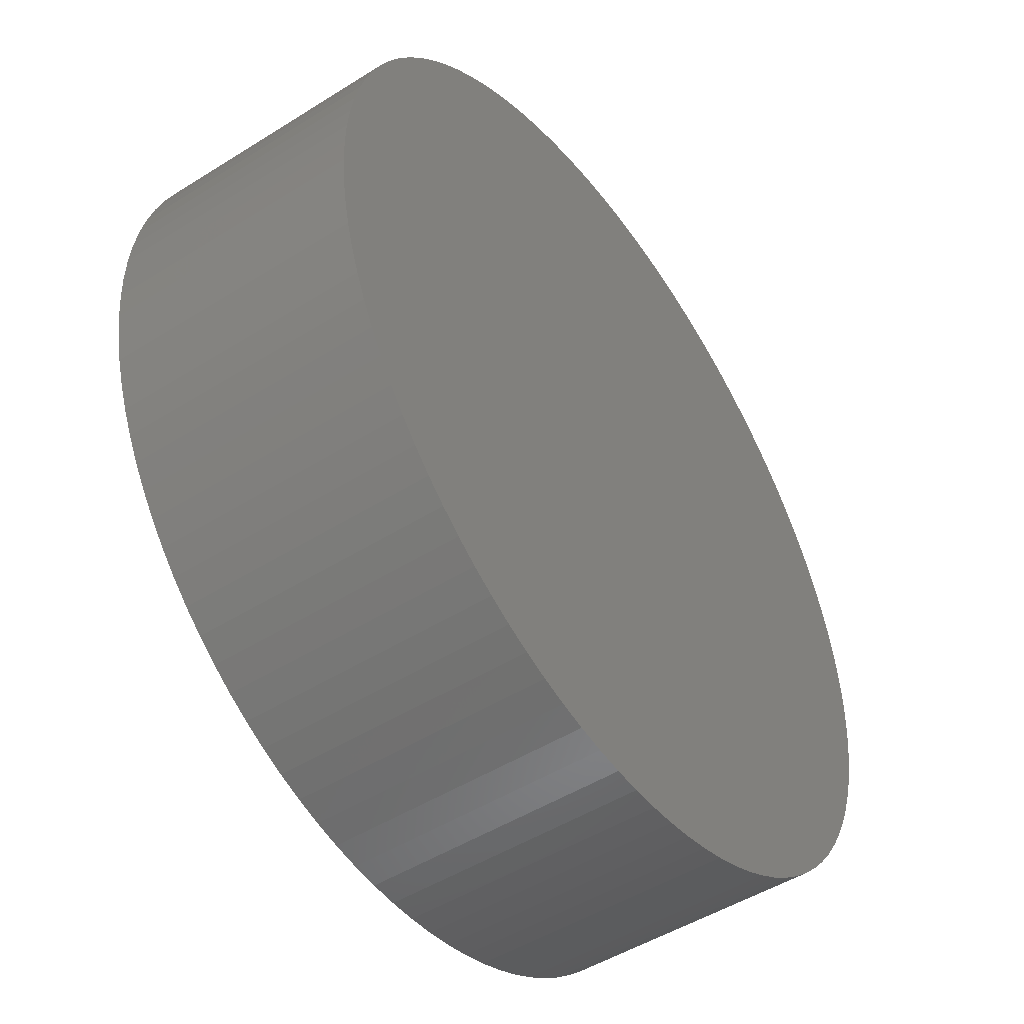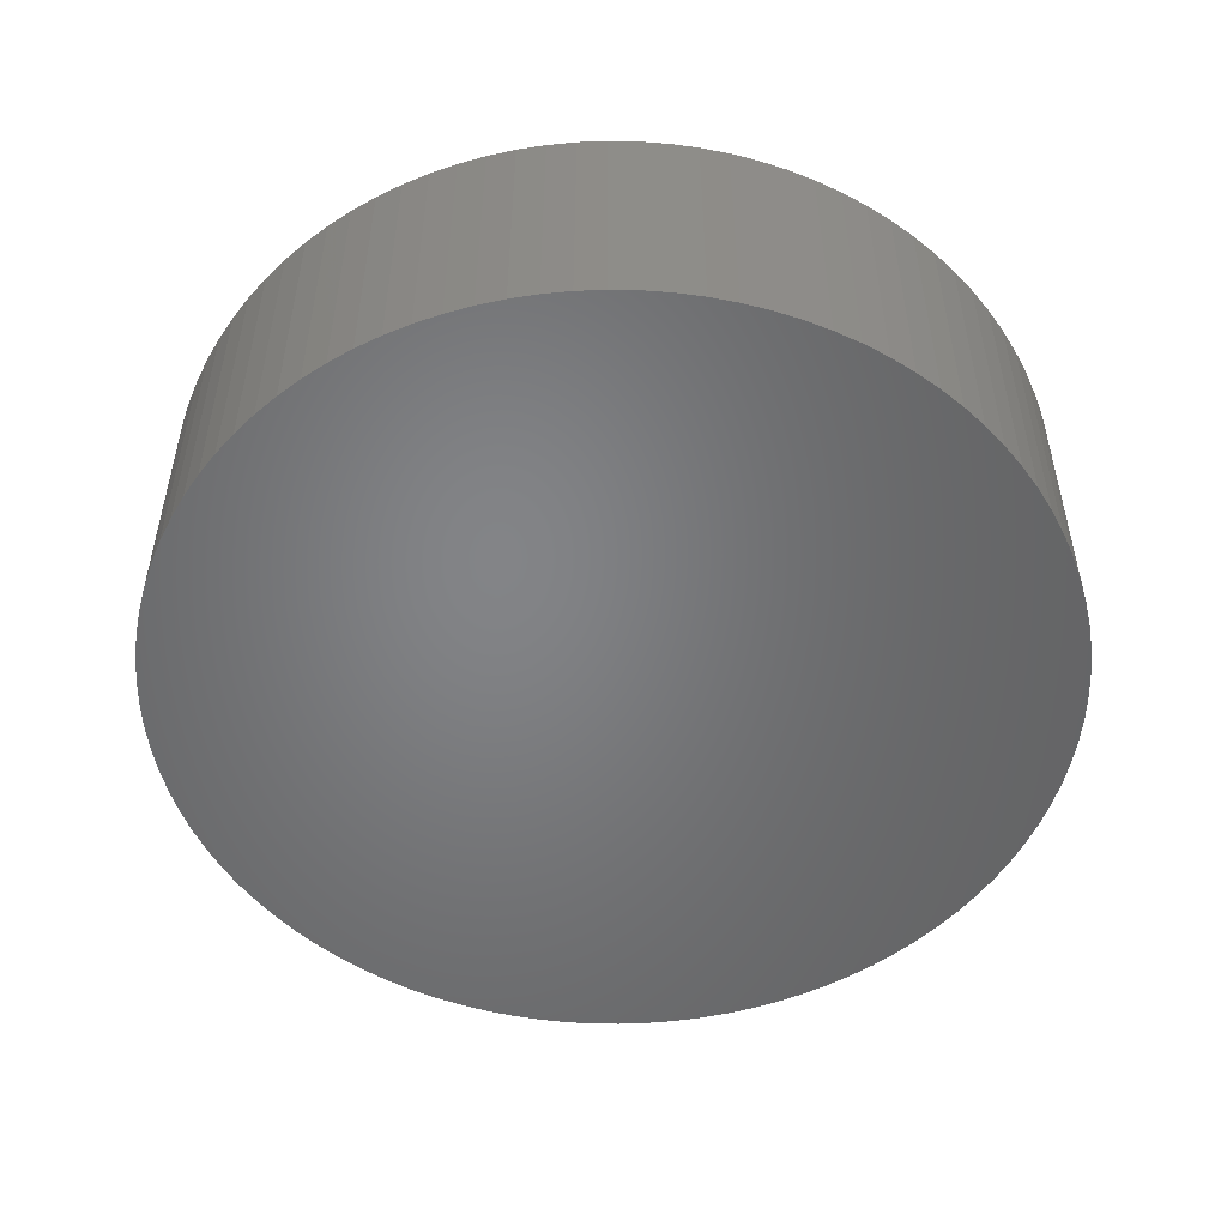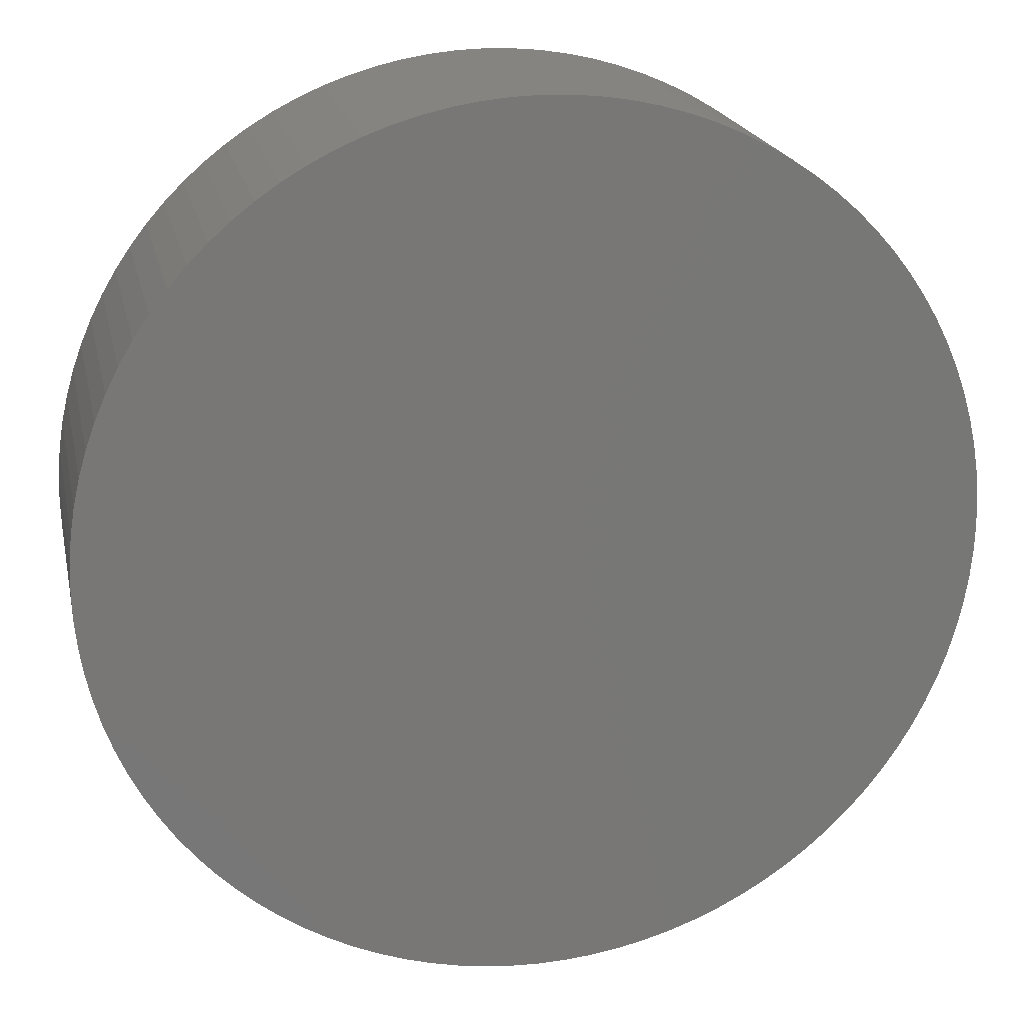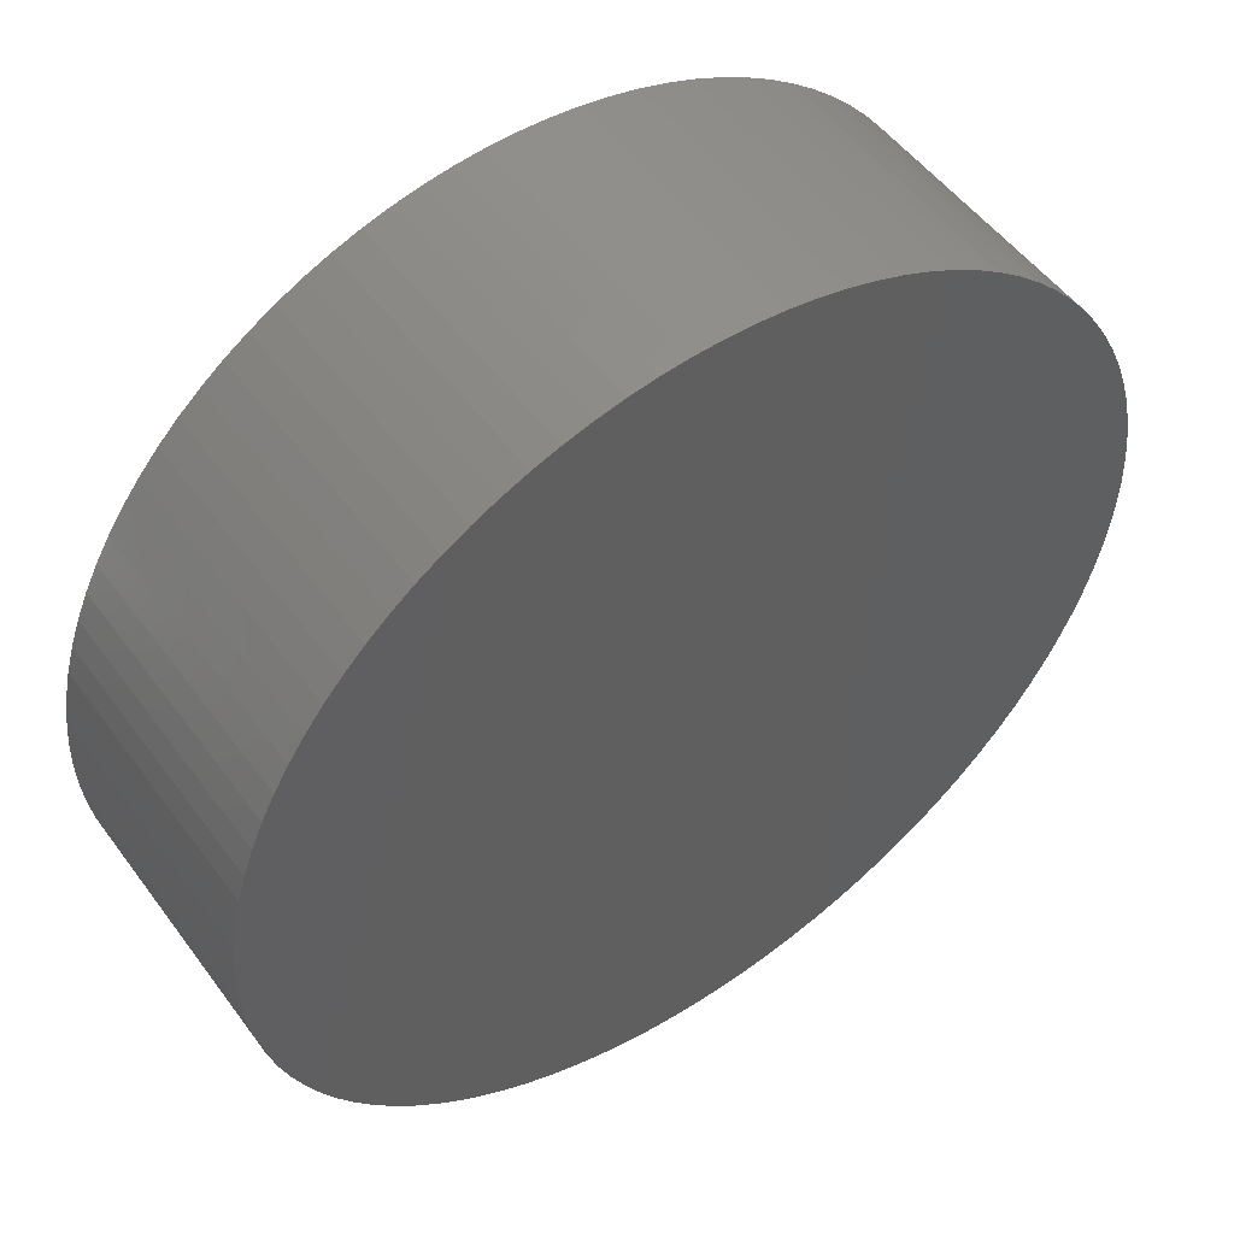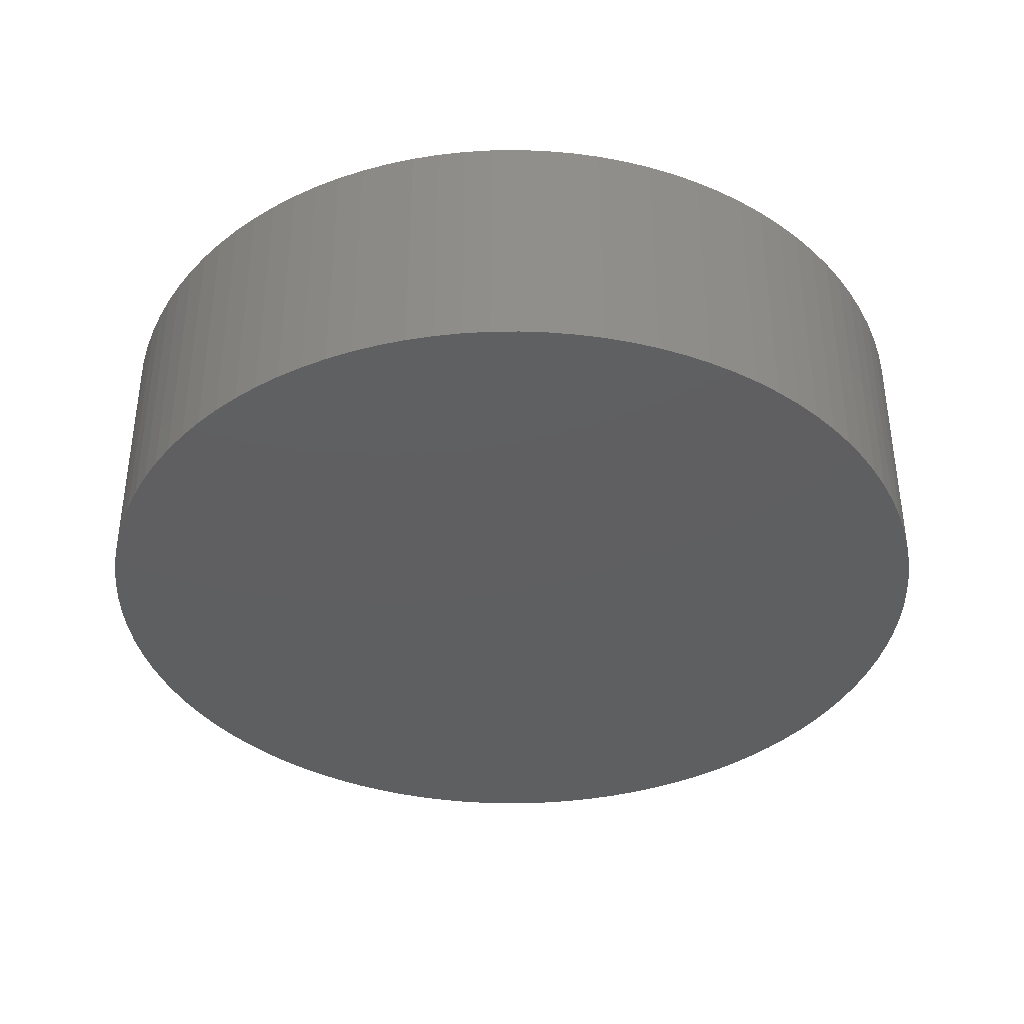
<metadata>
{"format":"stl","ext":"stl","renderer":"f3d","projection":"perspective","resolution":1024,"background":"white","views":[{"elev":-48.8,"azim":125.0,"up":"+Z"},{"elev":-51.6,"azim":-38.9,"up":"+Y"},{"elev":20.0,"azim":-12.0,"up":"+Z"},{"elev":51.6,"azim":-35.2,"up":"+Z"},{"elev":-38.4,"azim":67.5,"up":"+Y"}]}
</metadata>
<code>
# stl→obj: 200 verts, 396 faces
v 0.01656 -0.0825 0.051
v 0.01656 -0.1125 0.051
v 0.01667 -0.0825 0.05423
v 0.01667 -0.1125 0.05423
v 0.01697 -0.0825 0.05745
v 0.01697 -0.1125 0.05745
v 0.01748 -0.0825 0.06065
v 0.01748 -0.1125 0.06065
v 0.01818 -0.0825 0.06381
v 0.01818 -0.1125 0.06381
v 0.01908 -0.0825 0.06691
v 0.01908 -0.1125 0.06691
v 0.02018 -0.0825 0.06996
v 0.02018 -0.1125 0.06996
v 0.02147 -0.0825 0.07293
v 0.02147 -0.1125 0.07293
v 0.02293 -0.0825 0.07581
v 0.02293 -0.1125 0.07581
v 0.02458 -0.0825 0.0786
v 0.02458 -0.1125 0.0786
v 0.0264 -0.0825 0.08127
v 0.0264 -0.1125 0.08127
v 0.02838 -0.0825 0.08383
v 0.02838 -0.1125 0.08383
v 0.03052 -0.0825 0.08625
v 0.03052 -0.1125 0.08625
v 0.03281 -0.0825 0.08854
v 0.03281 -0.1125 0.08854
v 0.03524 -0.0825 0.09068
v 0.03524 -0.1125 0.09068
v 0.03779 -0.0825 0.09266
v 0.03779 -0.1125 0.09266
v 0.04047 -0.0825 0.09448
v 0.04047 -0.1125 0.09448
v 0.04325 -0.0825 0.09613
v 0.04325 -0.1125 0.09613
v 0.04614 -0.0825 0.0976
v 0.04614 -0.1125 0.0976
v 0.04911 -0.0825 0.09888
v 0.04911 -0.1125 0.09888
v 0.05215 -0.0825 0.09998
v 0.05215 -0.1125 0.09998
v 0.05526 -0.0825 0.1009
v 0.05526 -0.1125 0.1009
v 0.05841 -0.0825 0.1016
v 0.05841 -0.1125 0.1016
v 0.06161 -0.0825 0.1021
v 0.06161 -0.1125 0.1021
v 0.06483 -0.0825 0.1024
v 0.06483 -0.1125 0.1024
v 0.06806 -0.0825 0.1025
v 0.06806 -0.1125 0.1025
v 0.0713 -0.0825 0.1024
v 0.0713 -0.1125 0.1024
v 0.07452 -0.0825 0.1021
v 0.07452 -0.1125 0.1021
v 0.07771 -0.0825 0.1016
v 0.07771 -0.1125 0.1016
v 0.08087 -0.0825 0.1009
v 0.08087 -0.1125 0.1009
v 0.08398 -0.0825 0.09998
v 0.08398 -0.1125 0.09998
v 0.08702 -0.0825 0.09888
v 0.08702 -0.1125 0.09888
v 0.08999 -0.0825 0.0976
v 0.08999 -0.1125 0.0976
v 0.09287 -0.0825 0.09613
v 0.09287 -0.1125 0.09613
v 0.09566 -0.0825 0.09448
v 0.09566 -0.1125 0.09448
v 0.09833 -0.0825 0.09266
v 0.09833 -0.1125 0.09266
v 0.1009 -0.0825 0.09068
v 0.1009 -0.1125 0.09068
v 0.1033 -0.0825 0.08854
v 0.1033 -0.1125 0.08854
v 0.1056 -0.0825 0.08625
v 0.1056 -0.1125 0.08625
v 0.1077 -0.0825 0.08383
v 0.1077 -0.1125 0.08383
v 0.1097 -0.0825 0.08127
v 0.1097 -0.1125 0.08127
v 0.1115 -0.0825 0.0786
v 0.1115 -0.1125 0.0786
v 0.1132 -0.0825 0.07581
v 0.1132 -0.1125 0.07581
v 0.1147 -0.0825 0.07293
v 0.1147 -0.1125 0.07293
v 0.1159 -0.0825 0.06996
v 0.1159 -0.1125 0.06996
v 0.117 -0.0825 0.06691
v 0.117 -0.1125 0.06691
v 0.1179 -0.0825 0.06381
v 0.1179 -0.1125 0.06381
v 0.1187 -0.0825 0.06065
v 0.1187 -0.1125 0.06065
v 0.1192 -0.0825 0.05745
v 0.1192 -0.1125 0.05745
v 0.1195 -0.0825 0.05423
v 0.1195 -0.1125 0.05423
v 0.1196 -0.0825 0.051
v 0.1196 -0.1125 0.051
v 0.1195 -0.0825 0.04777
v 0.1195 -0.1125 0.04777
v 0.1192 -0.0825 0.04455
v 0.1192 -0.1125 0.04455
v 0.1187 -0.0825 0.04135
v 0.1187 -0.1125 0.04135
v 0.1179 -0.0825 0.03819
v 0.1179 -0.1125 0.03819
v 0.117 -0.0825 0.03509
v 0.117 -0.1125 0.03509
v 0.1159 -0.0825 0.03204
v 0.1159 -0.1125 0.03204
v 0.1147 -0.0825 0.02907
v 0.1147 -0.1125 0.02907
v 0.1132 -0.0825 0.02619
v 0.1132 -0.1125 0.02619
v 0.1115 -0.0825 0.0234
v 0.1115 -0.1125 0.0234
v 0.1097 -0.0825 0.02073
v 0.1097 -0.1125 0.02073
v 0.1077 -0.0825 0.01817
v 0.1077 -0.1125 0.01817
v 0.1056 -0.0825 0.01575
v 0.1056 -0.1125 0.01575
v 0.1033 -0.0825 0.01346
v 0.1033 -0.1125 0.01346
v 0.1009 -0.0825 0.01132
v 0.1009 -0.1125 0.01132
v 0.09833 -0.0825 0.009336
v 0.09833 -0.1125 0.009336
v 0.09566 -0.0825 0.007517
v 0.09566 -0.1125 0.007517
v 0.09287 -0.0825 0.00587
v 0.09287 -0.1125 0.00587
v 0.08999 -0.0825 0.004401
v 0.08999 -0.1125 0.004401
v 0.08702 -0.0825 0.003117
v 0.08702 -0.1125 0.003117
v 0.08398 -0.0825 0.002021
v 0.08398 -0.1125 0.002021
v 0.08087 -0.0825 0.001118
v 0.08087 -0.1125 0.001118
v 0.07771 -0.0825 0.0004122
v 0.07771 -0.1125 0.0004122
v 0.07452 -0.0825 -9.391e-05
v 0.07452 -0.1125 -9.391e-05
v 0.0713 -0.0825 -0.0003984
v 0.0713 -0.1125 -0.0003984
v 0.06806 -0.0825 -0.0005
v 0.06806 -0.1125 -0.0005
v 0.06483 -0.0825 -0.0003984
v 0.06483 -0.1125 -0.0003984
v 0.06161 -0.0825 -9.391e-05
v 0.06161 -0.1125 -9.391e-05
v 0.05841 -0.0825 0.0004122
v 0.05841 -0.1125 0.0004122
v 0.05526 -0.0825 0.001118
v 0.05526 -0.1125 0.001118
v 0.05215 -0.0825 0.002021
v 0.05215 -0.1125 0.002021
v 0.04911 -0.0825 0.003117
v 0.04911 -0.1125 0.003117
v 0.04614 -0.0825 0.004401
v 0.04614 -0.1125 0.004401
v 0.04325 -0.0825 0.00587
v 0.04325 -0.1125 0.00587
v 0.04047 -0.0825 0.007517
v 0.04047 -0.1125 0.007517
v 0.03779 -0.0825 0.009336
v 0.03779 -0.1125 0.009336
v 0.03524 -0.0825 0.01132
v 0.03524 -0.1125 0.01132
v 0.03281 -0.0825 0.01346
v 0.03281 -0.1125 0.01346
v 0.03052 -0.0825 0.01575
v 0.03052 -0.1125 0.01575
v 0.02838 -0.0825 0.01817
v 0.02838 -0.1125 0.01817
v 0.0264 -0.0825 0.02073
v 0.0264 -0.1125 0.02073
v 0.02458 -0.0825 0.0234
v 0.02458 -0.1125 0.0234
v 0.02293 -0.0825 0.02619
v 0.02293 -0.1125 0.02619
v 0.02147 -0.0825 0.02907
v 0.02147 -0.1125 0.02907
v 0.02018 -0.0825 0.03204
v 0.02018 -0.1125 0.03204
v 0.01908 -0.0825 0.03509
v 0.01908 -0.1125 0.03509
v 0.01818 -0.0825 0.03819
v 0.01818 -0.1125 0.03819
v 0.01748 -0.0825 0.04135
v 0.01748 -0.1125 0.04135
v 0.01697 -0.0825 0.04455
v 0.01697 -0.1125 0.04455
v 0.01667 -0.0825 0.04777
v 0.01667 -0.1125 0.04777
f 1 2 3
f 4 3 2
f 3 4 5
f 6 5 4
f 5 6 7
f 8 7 6
f 7 8 9
f 10 9 8
f 9 10 11
f 12 11 10
f 11 12 13
f 14 13 12
f 13 14 15
f 16 15 14
f 15 16 17
f 18 17 16
f 17 18 19
f 20 19 18
f 19 20 21
f 22 21 20
f 21 22 23
f 23 22 24
f 23 24 25
f 26 25 24
f 25 26 27
f 28 27 26
f 27 28 29
f 30 29 28
f 29 30 31
f 32 31 30
f 31 32 33
f 34 33 32
f 33 34 35
f 35 34 36
f 35 36 37
f 38 37 36
f 37 38 39
f 40 39 38
f 39 40 41
f 42 41 40
f 41 42 43
f 44 43 42
f 43 44 45
f 46 45 44
f 45 46 47
f 48 47 46
f 47 48 49
f 50 49 48
f 49 50 51
f 51 50 52
f 51 52 53
f 53 52 54
f 53 54 55
f 56 55 54
f 55 56 57
f 58 57 56
f 57 58 59
f 60 59 58
f 59 60 61
f 62 61 60
f 61 62 63
f 64 63 62
f 63 64 65
f 66 65 64
f 65 66 67
f 68 67 66
f 67 68 69
f 69 68 70
f 69 70 71
f 72 71 70
f 71 72 73
f 74 73 72
f 73 74 75
f 76 75 74
f 75 76 77
f 78 77 76
f 77 78 79
f 80 79 78
f 79 80 81
f 81 80 82
f 81 82 83
f 84 83 82
f 83 84 85
f 86 85 84
f 85 86 87
f 88 87 86
f 87 88 89
f 90 89 88
f 89 90 91
f 92 91 90
f 91 92 93
f 94 93 92
f 93 94 95
f 96 95 94
f 95 96 97
f 98 97 96
f 97 98 99
f 100 99 98
f 99 100 101
f 102 101 100
f 101 102 103
f 104 103 102
f 103 104 105
f 106 105 104
f 105 106 107
f 108 107 106
f 107 108 109
f 110 109 108
f 109 110 111
f 112 111 110
f 111 112 113
f 114 113 112
f 113 114 115
f 116 115 114
f 115 116 117
f 118 117 116
f 117 118 119
f 120 119 118
f 119 120 121
f 122 121 120
f 121 122 123
f 123 122 124
f 123 124 125
f 126 125 124
f 125 126 127
f 128 127 126
f 127 128 129
f 130 129 128
f 129 130 131
f 132 131 130
f 131 132 133
f 134 133 132
f 133 134 135
f 135 134 136
f 135 136 137
f 138 137 136
f 137 138 139
f 140 139 138
f 139 140 141
f 142 141 140
f 141 142 143
f 144 143 142
f 143 144 145
f 146 145 144
f 145 146 147
f 148 147 146
f 147 148 149
f 150 149 148
f 149 150 151
f 151 150 152
f 151 152 153
f 153 152 154
f 153 154 155
f 156 155 154
f 155 156 157
f 158 157 156
f 157 158 159
f 160 159 158
f 159 160 161
f 162 161 160
f 161 162 163
f 164 163 162
f 163 164 165
f 166 165 164
f 165 166 167
f 168 167 166
f 167 168 169
f 169 168 170
f 169 170 171
f 172 171 170
f 171 172 173
f 174 173 172
f 173 174 175
f 176 175 174
f 175 176 177
f 178 177 176
f 177 178 179
f 180 179 178
f 179 180 181
f 181 180 182
f 181 182 183
f 184 183 182
f 183 184 185
f 186 185 184
f 185 186 187
f 188 187 186
f 187 188 189
f 190 189 188
f 189 190 191
f 192 191 190
f 191 192 193
f 194 193 192
f 193 194 195
f 196 195 194
f 195 196 197
f 198 197 196
f 197 198 199
f 200 199 198
f 199 200 1
f 2 1 200
f 5 7 3
f 3 7 1
f 1 7 199
f 7 9 199
f 199 9 197
f 197 9 195
f 195 9 193
f 193 9 191
f 191 9 189
f 189 9 187
f 9 11 187
f 11 13 187
f 13 15 187
f 187 15 185
f 185 15 183
f 183 15 181
f 181 15 179
f 179 15 177
f 177 15 175
f 175 15 173
f 173 15 171
f 171 15 169
f 169 15 167
f 167 15 165
f 165 15 163
f 163 15 161
f 161 15 159
f 159 15 157
f 157 15 155
f 155 15 153
f 153 15 151
f 151 15 149
f 149 15 147
f 147 15 145
f 145 15 143
f 143 15 141
f 141 15 139
f 139 15 137
f 137 15 135
f 135 15 133
f 133 15 131
f 131 15 129
f 129 15 127
f 127 15 125
f 125 15 123
f 123 15 121
f 121 15 119
f 119 15 117
f 117 15 115
f 115 15 113
f 113 15 111
f 111 15 109
f 109 15 107
f 107 15 105
f 105 15 103
f 103 15 101
f 101 15 99
f 99 15 97
f 97 15 95
f 95 15 93
f 93 15 91
f 91 15 89
f 89 15 87
f 87 15 85
f 15 17 85
f 85 17 83
f 83 17 81
f 17 19 81
f 19 21 81
f 81 21 79
f 79 21 77
f 21 23 77
f 77 23 75
f 23 25 75
f 25 27 75
f 75 27 73
f 73 27 71
f 27 29 71
f 29 31 71
f 71 31 69
f 69 31 67
f 67 31 65
f 31 33 65
f 33 35 65
f 35 37 65
f 65 37 63
f 63 37 61
f 37 39 61
f 39 41 61
f 61 41 59
f 41 43 59
f 59 43 57
f 43 45 57
f 57 45 55
f 55 45 53
f 53 45 51
f 51 45 49
f 47 49 45
f 198 196 200
f 200 196 2
f 2 196 4
f 196 194 4
f 4 194 6
f 6 194 8
f 8 194 10
f 10 194 12
f 12 194 14
f 14 194 16
f 194 192 16
f 192 190 16
f 190 188 16
f 16 188 18
f 18 188 20
f 20 188 22
f 22 188 24
f 24 188 26
f 26 188 28
f 28 188 30
f 30 188 32
f 32 188 34
f 34 188 36
f 36 188 38
f 38 188 40
f 40 188 42
f 42 188 44
f 44 188 46
f 46 188 48
f 48 188 50
f 50 188 52
f 52 188 54
f 54 188 56
f 56 188 58
f 58 188 60
f 60 188 62
f 62 188 64
f 64 188 66
f 66 188 68
f 68 188 70
f 70 188 72
f 72 188 74
f 74 188 76
f 76 188 78
f 78 188 80
f 80 188 82
f 82 188 84
f 84 188 86
f 86 188 88
f 88 188 90
f 90 188 92
f 92 188 94
f 94 188 96
f 96 188 98
f 98 188 100
f 100 188 102
f 102 188 104
f 104 188 106
f 106 188 108
f 108 188 110
f 110 188 112
f 112 188 114
f 114 188 116
f 116 188 118
f 188 186 118
f 118 186 120
f 120 186 122
f 186 184 122
f 184 182 122
f 122 182 124
f 124 182 126
f 182 180 126
f 126 180 128
f 180 178 128
f 178 176 128
f 128 176 130
f 130 176 132
f 176 174 132
f 174 172 132
f 132 172 134
f 134 172 136
f 136 172 138
f 172 170 138
f 170 168 138
f 168 166 138
f 138 166 140
f 140 166 142
f 166 164 142
f 164 162 142
f 142 162 144
f 162 160 144
f 144 160 146
f 160 158 146
f 146 158 148
f 148 158 150
f 150 158 152
f 152 158 154
f 156 154 158

</code>
